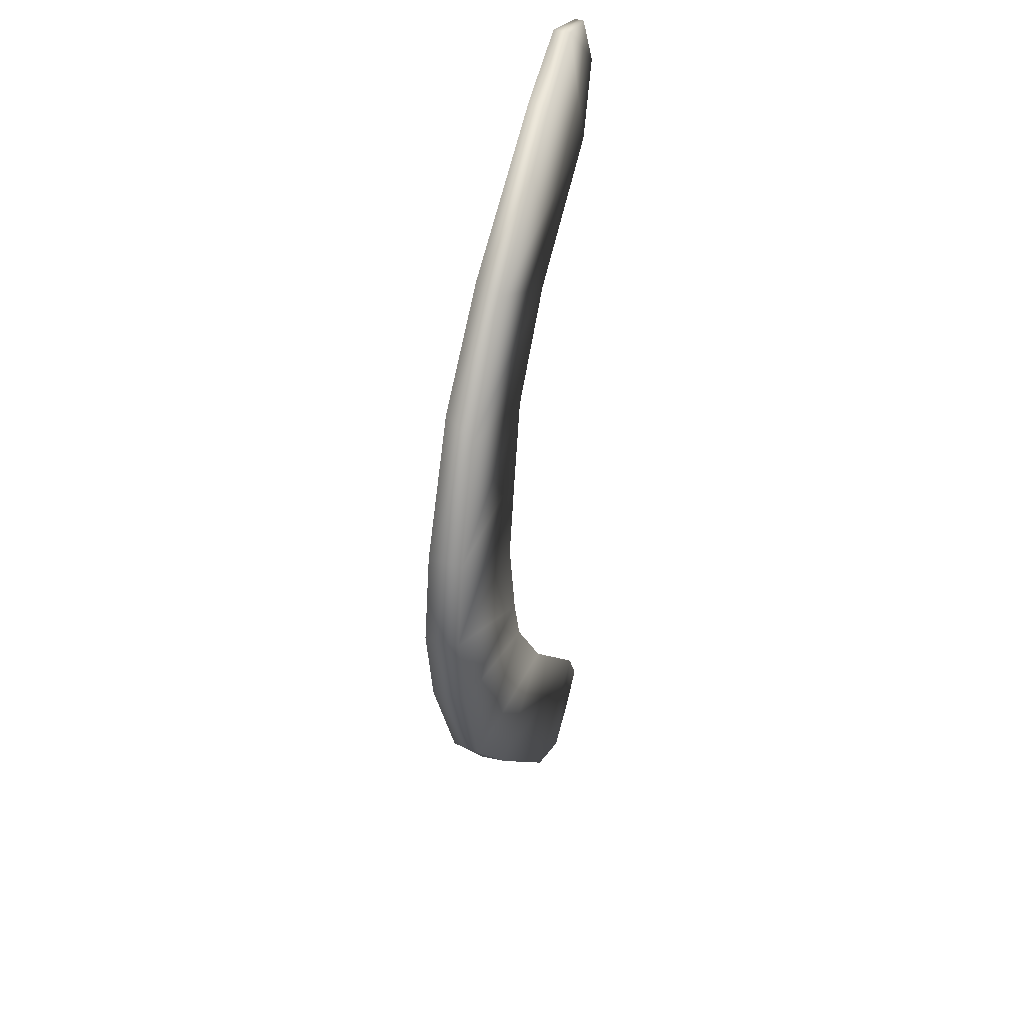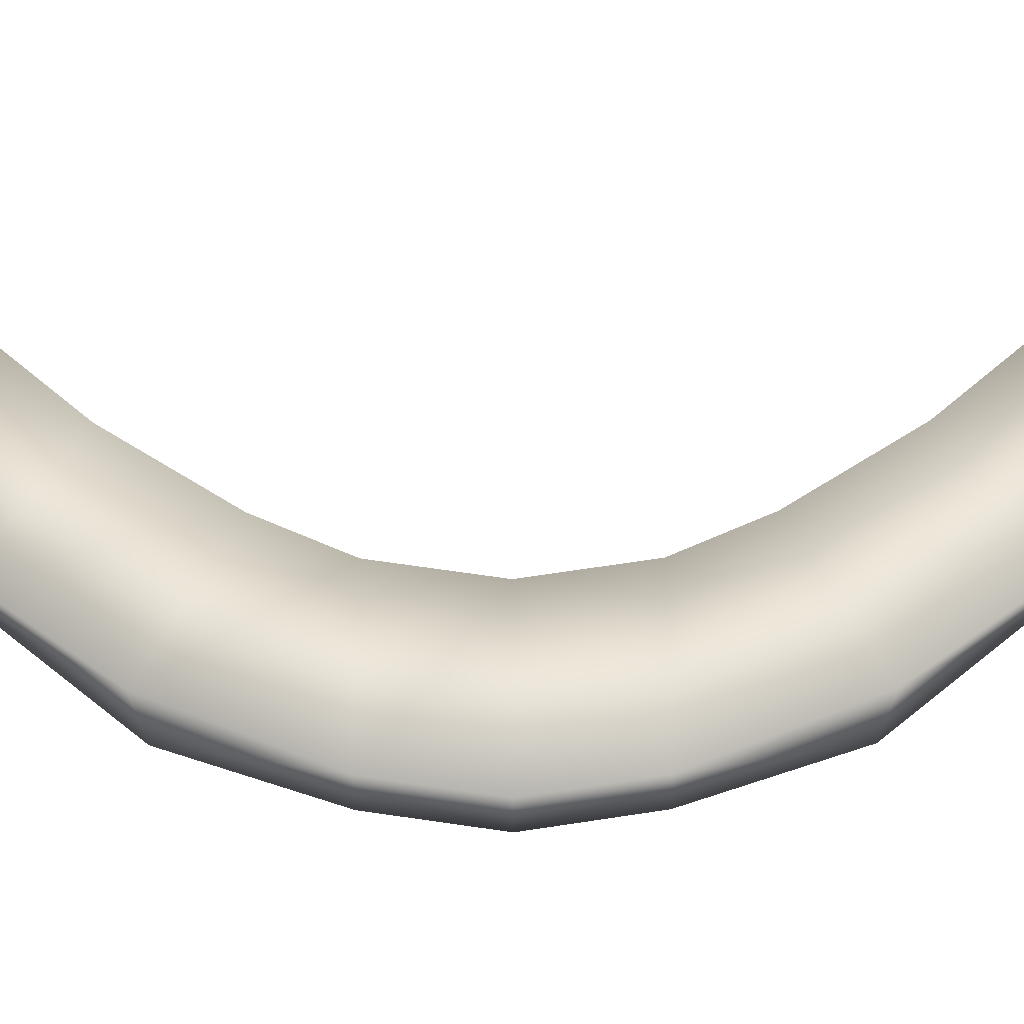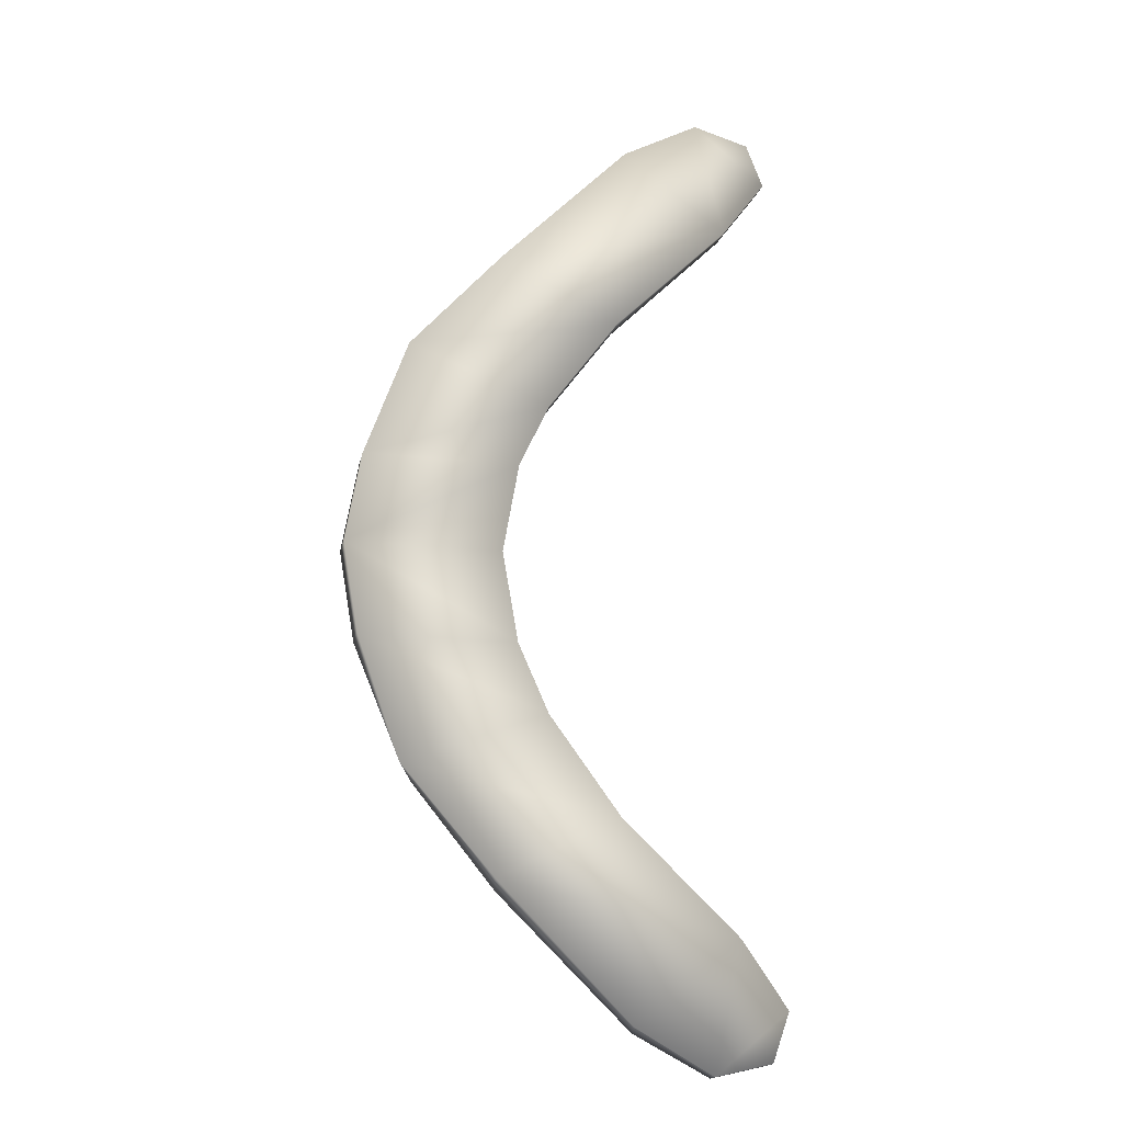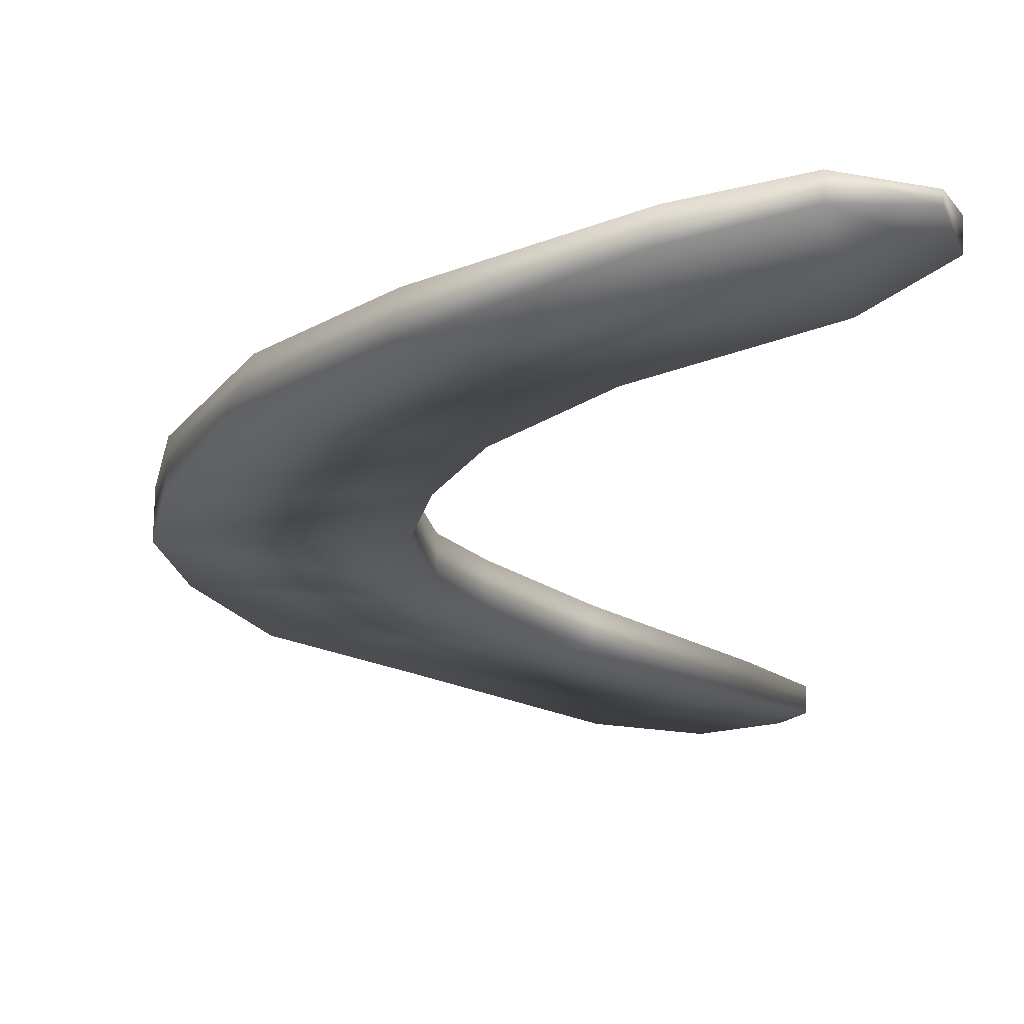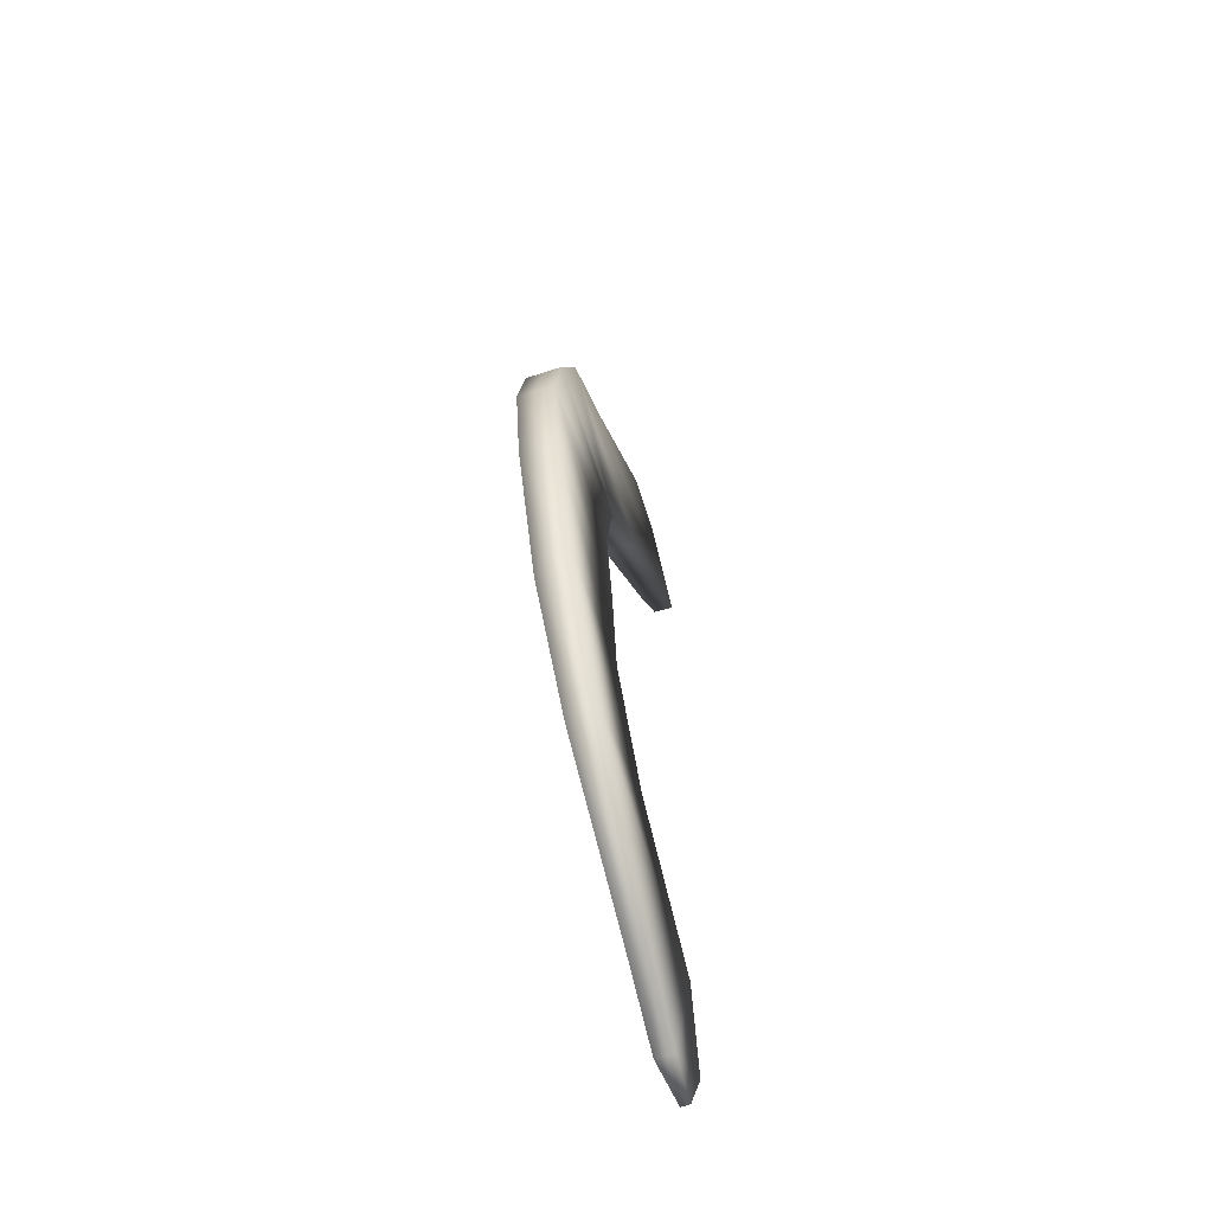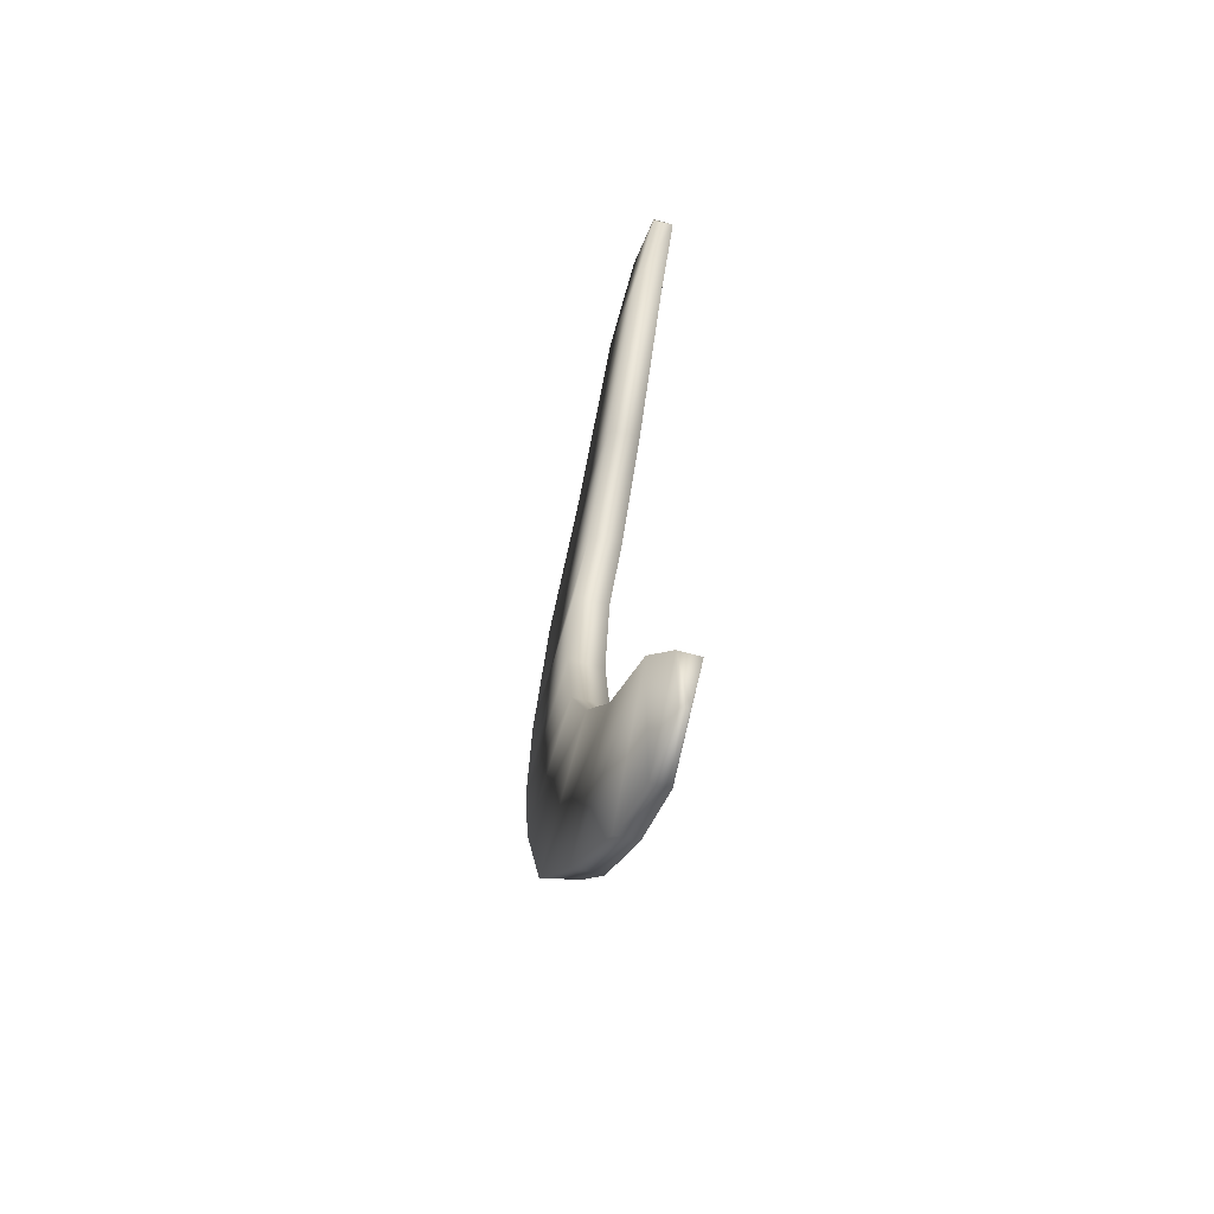
<metadata>
{"format":"obj","ext":"obj","renderer":"f3d","projection":"perspective","resolution":1024,"background":"white","views":[{"elev":39.1,"azim":-70.7,"up":"+Z"},{"elev":52.1,"azim":-90.2,"up":"+Y"},{"elev":-17.9,"azim":-12.5,"up":"+Z"},{"elev":-18.3,"azim":-0.4,"up":"+Y"},{"elev":-64.8,"azim":-73.0,"up":"+Z"},{"elev":-60.3,"azim":74.4,"up":"+Z"}]}
</metadata>
<code>
o Bumerang
v 0.01286 0.001946 -0.1208
v 0.01204 -0.003531 -0.1197
v 0.04012 0.002949 -0.0983
v 0.03993 -0.004557 -0.09773
v -0.06297 0.004411 1e-06
v -0.0631 -0.004995 1e-06
v -0.02196 0.004411 1e-06
v -0.02196 -0.004995 1e-06
v -0.05899 -0.004995 -0.02417
v -0.01775 0.004411 -0.02417
v -0.05876 0.004411 -0.02417
v -0.01775 -0.004995 -0.02417
v 0.04834 0.001076 -0.1278
v 0.04831 -0.001208 -0.1277
v -0.0227 -0.003326 -0.08448
v 0.00966 0.005108 -0.06831
v -0.02135 0.004229 -0.08653
v 0.009482 -0.003338 -0.06784
v -0.04321 0.004727 -0.05944
v -0.009347 -0.003498 -0.0421
v -0.04743 -0.004225 -0.05643
v -0.009208 0.005414 -0.04255
v 0.05256 0.002852 -0.1153
v 0.05242 -0.00254 -0.1149
v 0.03289 0.002148 -0.1313
v 0.03289 -0.002482 -0.1313
v 0.01286 0.001946 0.1208
v 0.01204 -0.003531 0.1197
v 0.04012 0.002949 0.0983
v 0.03993 -0.004557 0.09773
v -0.05899 -0.004995 0.02417
v -0.01775 0.004411 0.02417
v -0.05876 0.004411 0.02417
v -0.01775 -0.004995 0.02417
v 0.04834 0.001076 0.1278
v 0.04831 -0.001208 0.1277
v -0.0227 -0.003326 0.08448
v 0.00966 0.005108 0.06831
v -0.02135 0.004229 0.08653
v 0.009482 -0.003338 0.06784
v -0.04321 0.004727 0.05944
v -0.009347 -0.003498 0.0421
v -0.04743 -0.004225 0.05643
v -0.009208 0.005414 0.04255
v 0.05256 0.002852 0.1153
v 0.05242 -0.00254 0.1149
v 0.03289 0.002148 0.1313
v 0.03289 -0.002482 0.1313
f 17 1 2 15
f 1 3 4 2
f 10 7 8 12
f 12 8 6 9
f 11 5 7 10
f 19 11 10 22
f 20 12 9 21
f 22 10 12 20
f 5 11 9 6
f 24 14 13 23
f 23 13 25
f 3 16 18 4
f 4 18 15 2
f 1 17 16 3
f 19 17 15 21
f 11 19 21 9
f 16 22 20 18
f 18 20 21 15
f 17 19 22 16
f 3 23 25 1
f 4 24 23 3
f 26 24 4 2
f 2 1 25 26
f 24 26 14
f 25 13 14 26
f 39 37 28 27
f 27 28 30 29
f 32 34 8 7
f 34 31 6 8
f 33 32 7 5
f 41 44 32 33
f 42 43 31 34
f 44 42 34 32
f 5 6 31 33
f 46 45 35 36
f 45 47 35
f 29 30 40 38
f 30 28 37 40
f 27 29 38 39
f 41 43 37 39
f 33 31 43 41
f 38 40 42 44
f 40 37 43 42
f 39 38 44 41
f 29 27 47 45
f 30 29 45 46
f 48 28 30 46
f 28 48 47 27
f 46 36 48
f 47 48 36 35

</code>
